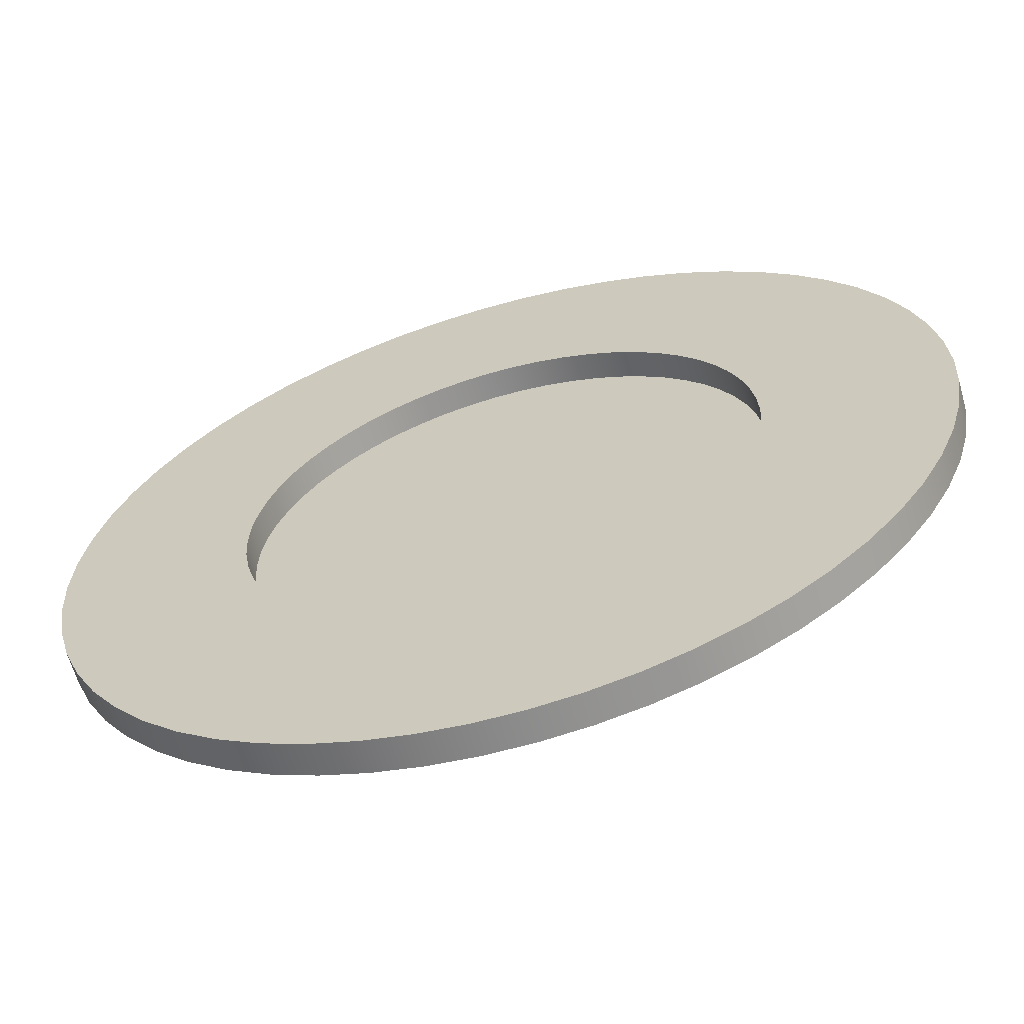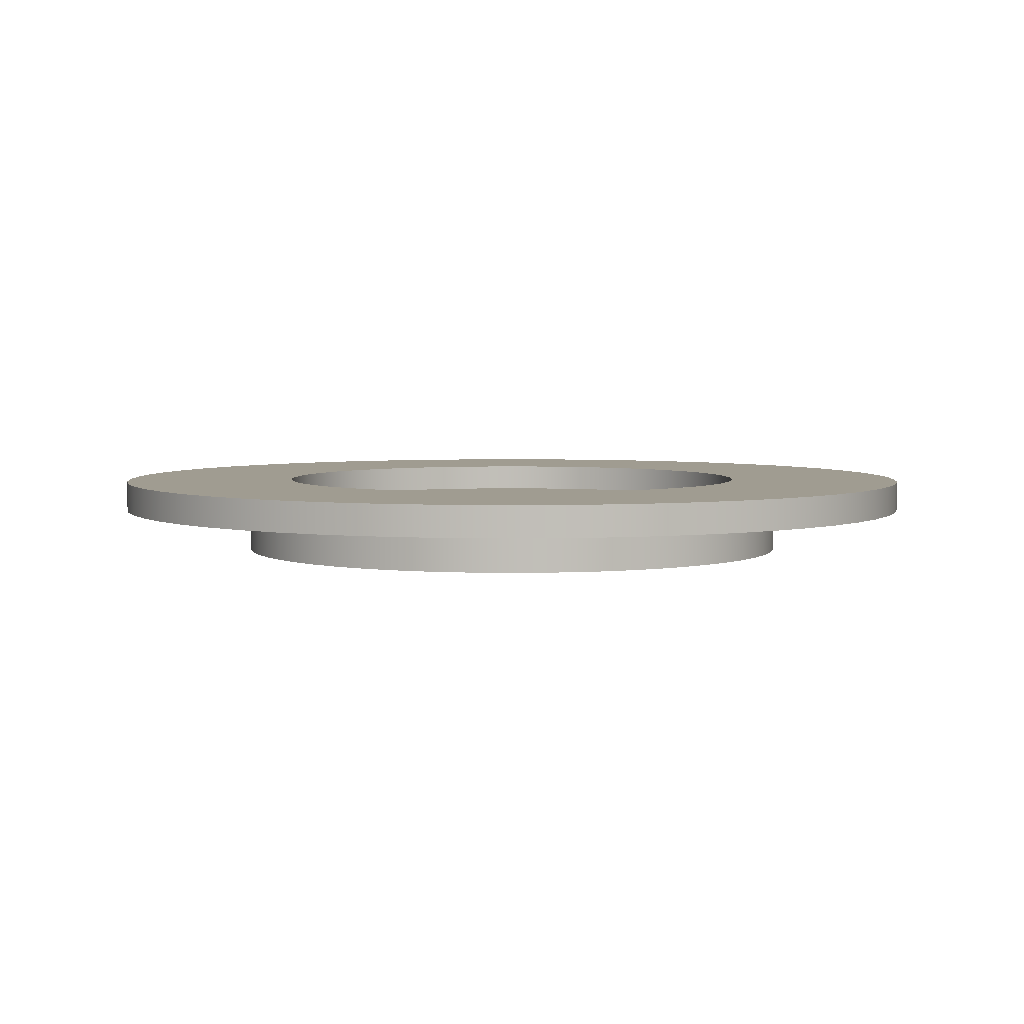
<metadata>
{"format":"obj","ext":"obj","renderer":"f3d","projection":"perspective","resolution":1024,"background":"white","views":[{"elev":-63.3,"azim":15.9,"up":"+Y"},{"elev":4.3,"azim":-39.6,"up":"+Z"}]}
</metadata>
<code>
g plate
v 0.01698 -0.01606 0.03028
v 0.01691 -0.01567 0.03028
v 0.0168 -0.01529 0.03028
v 0.01666 -0.01492 0.03028
v 0.01647 -0.01457 0.03028
v 0.01625 -0.01424 0.03028
v 0.01599 -0.01394 0.03028
v 0.0157 -0.01366 0.03028
v 0.01538 -0.01342 0.03028
v 0.01504 -0.01322 0.03028
v 0.01468 -0.01305 0.03028
v 0.01431 -0.01292 0.03028
v 0.01392 -0.01284 0.03028
v 0.01352 -0.01279 0.03028
v 0.01312 -0.01279 0.03028
v 0.01273 -0.01284 0.03028
v 0.01234 -0.01292 0.03028
v 0.01196 -0.01305 0.03028
v 0.0116 -0.01322 0.03028
v 0.01126 -0.01342 0.03028
v 0.01095 -0.01366 0.03028
v 0.01066 -0.01394 0.03028
v 0.0104 -0.01424 0.03028
v 0.01018 -0.01457 0.03028
v 0.00999 -0.01492 0.03028
v 0.009843 -0.01529 0.03028
v 0.009736 -0.01567 0.03028
v 0.009672 -0.01606 0.03028
v 0.009651 -0.01646 0.03028
v 0.009672 -0.01686 0.03028
v 0.009736 -0.01725 0.03028
v 0.009843 -0.01763 0.03028
v 0.00999 -0.018 0.03028
v 0.01018 -0.01836 0.03028
v 0.0104 -0.01868 0.03028
v 0.01066 -0.01899 0.03028
v 0.01095 -0.01926 0.03028
v 0.01126 -0.0195 0.03028
v 0.0116 -0.01971 0.03028
v 0.01196 -0.01987 0.03028
v 0.01234 -0.02 0.03028
v 0.01273 -0.02009 0.03028
v 0.01312 -0.02013 0.03028
v 0.01352 -0.02013 0.03028
v 0.01392 -0.02009 0.03028
v 0.01431 -0.02 0.03028
v 0.01468 -0.01987 0.03028
v 0.01504 -0.01971 0.03028
v 0.01538 -0.0195 0.03028
v 0.0157 -0.01926 0.03028
v 0.01599 -0.01899 0.03028
v 0.01625 -0.01868 0.03028
v 0.01647 -0.01836 0.03028
v 0.01666 -0.018 0.03028
v 0.0168 -0.01763 0.03028
v 0.01691 -0.01725 0.03028
v 0.01698 -0.01686 0.03028
v 0.017 -0.01646 0.03028
v 0.01332 -0.01646 0.03028
v 0.01698 -0.01686 0.03068
v 0.017 -0.01646 0.03068
v 0.01691 -0.01725 0.03068
v 0.0168 -0.01763 0.03068
v 0.01666 -0.018 0.03068
v 0.01647 -0.01836 0.03068
v 0.01625 -0.01868 0.03068
v 0.01599 -0.01899 0.03068
v 0.0157 -0.01926 0.03068
v 0.01538 -0.0195 0.03068
v 0.01504 -0.01971 0.03068
v 0.01468 -0.01987 0.03068
v 0.01431 -0.02 0.03068
v 0.01392 -0.02009 0.03068
v 0.01352 -0.02013 0.03068
v 0.01312 -0.02013 0.03068
v 0.01273 -0.02009 0.03068
v 0.01234 -0.02 0.03068
v 0.01196 -0.01987 0.03068
v 0.0116 -0.01971 0.03068
v 0.01126 -0.0195 0.03068
v 0.01095 -0.01926 0.03068
v 0.01066 -0.01899 0.03068
v 0.0104 -0.01868 0.03068
v 0.01018 -0.01836 0.03068
v 0.00999 -0.018 0.03068
v 0.009843 -0.01763 0.03068
v 0.009736 -0.01725 0.03068
v 0.009672 -0.01686 0.03068
v 0.009651 -0.01646 0.03068
v 0.009672 -0.01606 0.03068
v 0.009736 -0.01567 0.03068
v 0.009843 -0.01529 0.03068
v 0.00999 -0.01492 0.03068
v 0.01018 -0.01457 0.03068
v 0.0104 -0.01424 0.03068
v 0.01066 -0.01394 0.03068
v 0.01095 -0.01366 0.03068
v 0.01126 -0.01342 0.03068
v 0.0116 -0.01322 0.03068
v 0.01196 -0.01305 0.03068
v 0.01234 -0.01292 0.03068
v 0.01273 -0.01284 0.03068
v 0.01312 -0.01279 0.03068
v 0.01352 -0.01279 0.03068
v 0.01392 -0.01284 0.03068
v 0.01431 -0.01292 0.03068
v 0.01468 -0.01305 0.03068
v 0.01504 -0.01322 0.03068
v 0.01538 -0.01342 0.03068
v 0.0157 -0.01366 0.03068
v 0.01599 -0.01394 0.03068
v 0.01625 -0.01424 0.03068
v 0.01647 -0.01457 0.03068
v 0.01666 -0.01492 0.03068
v 0.0168 -0.01529 0.03068
v 0.01691 -0.01567 0.03068
v 0.01698 -0.01606 0.03068
v 0.008268 -0.01262 0.03068
v 0.007883 -0.01319 0.03068
v 0.01367 -0.01012 0.03068
v 0.01298 -0.01012 0.03068
v 0.008714 -0.0121 0.03068
v 0.007306 -0.01849 0.03068
v 0.00756 -0.01913 0.03068
v 0.01909 -0.0138 0.03068
v 0.01876 -0.01319 0.03068
v 0.01743 -0.01162 0.03068
v 0.01689 -0.01121 0.03068
v 0.0123 -0.0102 0.03068
v 0.01162 -0.01034 0.03068
v 0.01097 -0.01056 0.03068
v 0.01035 -0.01085 0.03068
v 0.00976 -0.01121 0.03068
v 0.009213 -0.01162 0.03068
v 0.007306 -0.01443 0.03068
v 0.007122 -0.0151 0.03068
v 0.007883 -0.01974 0.03068
v 0.01567 -0.02236 0.03068
v 0.0163 -0.02207 0.03068
v 0.01953 -0.0151 0.03068
v 0.01934 -0.01443 0.03068
v 0.01838 -0.01262 0.03068
v 0.01793 -0.0121 0.03068
v 0.0163 -0.01085 0.03068
v 0.01502 -0.01034 0.03068
v 0.01435 -0.0102 0.03068
v 0.00756 -0.0138 0.03068
v 0.007011 -0.01715 0.03068
v 0.007122 -0.01783 0.03068
v 0.008268 -0.0203 0.03068
v 0.01097 -0.02236 0.03068
v 0.01162 -0.02258 0.03068
v 0.0123 -0.02273 0.03068
v 0.01298 -0.0228 0.03068
v 0.01367 -0.0228 0.03068
v 0.01435 -0.02273 0.03068
v 0.01689 -0.02172 0.03068
v 0.01964 -0.01578 0.03068
v 0.01567 -0.01056 0.03068
v 0.007011 -0.01578 0.03068
v 0.006974 -0.01646 0.03068
v 0.008714 -0.02083 0.03068
v 0.009213 -0.0213 0.03068
v 0.01035 -0.02207 0.03068
v 0.01502 -0.02258 0.03068
v 0.00976 -0.02172 0.03068
v 0.01743 -0.0213 0.03068
v 0.01793 -0.02083 0.03068
v 0.01838 -0.0203 0.03068
v 0.01876 -0.01974 0.03068
v 0.01909 -0.01913 0.03068
v 0.01934 -0.01849 0.03068
v 0.01964 -0.01715 0.03068
v 0.01967 -0.01646 0.03068
v 0.01953 -0.01783 0.03068
v 0.006974 -0.01646 0.03023
v 0.007011 -0.01578 0.03023
v 0.007122 -0.0151 0.03023
v 0.007306 -0.01443 0.03023
v 0.00756 -0.0138 0.03023
v 0.007883 -0.01319 0.03023
v 0.008268 -0.01262 0.03023
v 0.008714 -0.0121 0.03023
v 0.009213 -0.01162 0.03023
v 0.00976 -0.01121 0.03023
v 0.01035 -0.01085 0.03023
v 0.01097 -0.01056 0.03023
v 0.01162 -0.01034 0.03023
v 0.0123 -0.0102 0.03023
v 0.01298 -0.01012 0.03023
v 0.01367 -0.01012 0.03023
v 0.01435 -0.0102 0.03023
v 0.01502 -0.01034 0.03023
v 0.01567 -0.01056 0.03023
v 0.0163 -0.01085 0.03023
v 0.01689 -0.01121 0.03023
v 0.01743 -0.01162 0.03023
v 0.01793 -0.0121 0.03023
v 0.01838 -0.01262 0.03023
v 0.01876 -0.01319 0.03023
v 0.01909 -0.0138 0.03023
v 0.01934 -0.01443 0.03023
v 0.01953 -0.0151 0.03023
v 0.01964 -0.01578 0.03023
v 0.01967 -0.01646 0.03023
v 0.01964 -0.01715 0.03023
v 0.01953 -0.01783 0.03023
v 0.01934 -0.01849 0.03023
v 0.01909 -0.01913 0.03023
v 0.01876 -0.01974 0.03023
v 0.01838 -0.0203 0.03023
v 0.01793 -0.02083 0.03023
v 0.01743 -0.0213 0.03023
v 0.01689 -0.02172 0.03023
v 0.0163 -0.02207 0.03023
v 0.01567 -0.02236 0.03023
v 0.01502 -0.02258 0.03023
v 0.01435 -0.02273 0.03023
v 0.01367 -0.0228 0.03023
v 0.01298 -0.0228 0.03023
v 0.0123 -0.02273 0.03023
v 0.01162 -0.02258 0.03023
v 0.01097 -0.02236 0.03023
v 0.01035 -0.02207 0.03023
v 0.00976 -0.02172 0.03023
v 0.009213 -0.0213 0.03023
v 0.008714 -0.02083 0.03023
v 0.008268 -0.0203 0.03023
v 0.007883 -0.01974 0.03023
v 0.00756 -0.01913 0.03023
v 0.007306 -0.01849 0.03023
v 0.007122 -0.01783 0.03023
v 0.007011 -0.01715 0.03023
v 0.009369 -0.01463 0.03023
v 0.009195 -0.01507 0.03023
v 0.00959 -0.01422 0.03023
v 0.009855 -0.01383 0.03023
v 0.01016 -0.01347 0.03023
v 0.009068 -0.01553 0.03023
v 0.0105 -0.01314 0.03023
v 0.01088 -0.01286 0.03023
v 0.008992 -0.01599 0.03023
v 0.01128 -0.01261 0.03023
v 0.01171 -0.01241 0.03023
v 0.01216 -0.01226 0.03023
v 0.01262 -0.01216 0.03023
v 0.01309 -0.01211 0.03023
v 0.01356 -0.01211 0.03023
v 0.01449 -0.01226 0.03023
v 0.01403 -0.01216 0.03023
v 0.01494 -0.01241 0.03023
v 0.01536 -0.01261 0.03023
v 0.01577 -0.01286 0.03023
v 0.01679 -0.01383 0.03023
v 0.01649 -0.01347 0.03023
v 0.01706 -0.01422 0.03023
v 0.01728 -0.01463 0.03023
v 0.01745 -0.01507 0.03023
v 0.01614 -0.01314 0.03023
v 0.01758 -0.01553 0.03023
v 0.01766 -0.01599 0.03023
v 0.01706 -0.01871 0.03023
v 0.01679 -0.0191 0.03023
v 0.01536 -0.02031 0.03023
v 0.01577 -0.02007 0.03023
v 0.01494 -0.02051 0.03023
v 0.01449 -0.02066 0.03023
v 0.01403 -0.02076 0.03023
v 0.01309 -0.02081 0.03023
v 0.01356 -0.02081 0.03023
v 0.01262 -0.02076 0.03023
v 0.01216 -0.02066 0.03023
v 0.01171 -0.02051 0.03023
v 0.009369 -0.01829 0.03023
v 0.009195 -0.01785 0.03023
v 0.01758 -0.0174 0.03023
v 0.01766 -0.01693 0.03023
v 0.01745 -0.01785 0.03023
v 0.01728 -0.01829 0.03023
v 0.01614 -0.01978 0.03023
v 0.01649 -0.01946 0.03023
v 0.01128 -0.02031 0.03023
v 0.01088 -0.02007 0.03023
v 0.0105 -0.01978 0.03023
v 0.01016 -0.01946 0.03023
v 0.009855 -0.0191 0.03023
v 0.00959 -0.01871 0.03023
v 0.009068 -0.0174 0.03023
v 0.008992 -0.01693 0.03023
v 0.01768 -0.01646 0.03023
v 0.008967 -0.01646 0.03023
v 0.01768 -0.01646 0.02954
v 0.01766 -0.01599 0.02954
v 0.01758 -0.01553 0.02954
v 0.01745 -0.01507 0.02954
v 0.01728 -0.01463 0.02954
v 0.01706 -0.01422 0.02954
v 0.01679 -0.01383 0.02954
v 0.01649 -0.01347 0.02954
v 0.01614 -0.01314 0.02954
v 0.01577 -0.01286 0.02954
v 0.01536 -0.01261 0.02954
v 0.01494 -0.01241 0.02954
v 0.01449 -0.01226 0.02954
v 0.01403 -0.01216 0.02954
v 0.01356 -0.01211 0.02954
v 0.01309 -0.01211 0.02954
v 0.01262 -0.01216 0.02954
v 0.01216 -0.01226 0.02954
v 0.01171 -0.01241 0.02954
v 0.01128 -0.01261 0.02954
v 0.01088 -0.01286 0.02954
v 0.0105 -0.01314 0.02954
v 0.01016 -0.01347 0.02954
v 0.009855 -0.01383 0.02954
v 0.00959 -0.01422 0.02954
v 0.009369 -0.01463 0.02954
v 0.009195 -0.01507 0.02954
v 0.009068 -0.01553 0.02954
v 0.008992 -0.01599 0.02954
v 0.008967 -0.01646 0.02954
v 0.008992 -0.01693 0.02954
v 0.009068 -0.0174 0.02954
v 0.009195 -0.01785 0.02954
v 0.009369 -0.01829 0.02954
v 0.00959 -0.01871 0.02954
v 0.009855 -0.0191 0.02954
v 0.01016 -0.01946 0.02954
v 0.0105 -0.01978 0.02954
v 0.01088 -0.02007 0.02954
v 0.01128 -0.02031 0.02954
v 0.01171 -0.02051 0.02954
v 0.01216 -0.02066 0.02954
v 0.01262 -0.02076 0.02954
v 0.01309 -0.02081 0.02954
v 0.01356 -0.02081 0.02954
v 0.01403 -0.02076 0.02954
v 0.01449 -0.02066 0.02954
v 0.01494 -0.02051 0.02954
v 0.01536 -0.02031 0.02954
v 0.01577 -0.02007 0.02954
v 0.01614 -0.01978 0.02954
v 0.01649 -0.01946 0.02954
v 0.01679 -0.0191 0.02954
v 0.01706 -0.01871 0.02954
v 0.01728 -0.01829 0.02954
v 0.01745 -0.01785 0.02954
v 0.01758 -0.0174 0.02954
v 0.01766 -0.01693 0.02954
v 0.01332 -0.01646 0.02954
o mesh0
f 59 1 2
f 2 3 59
f 3 4 59
f 4 5 59
f 5 6 59
f 6 7 59
f 7 8 59
f 8 9 59
f 9 10 59
f 10 11 59
f 11 12 59
f 12 13 59
f 13 14 59
f 14 15 59
f 15 16 59
f 16 17 59
f 17 18 59
f 18 19 59
f 19 20 59
f 20 21 59
f 21 22 59
f 22 23 59
f 23 24 59
f 24 25 59
f 25 26 59
f 26 27 59
f 27 28 59
f 28 29 59
f 29 30 59
f 30 31 59
f 31 32 59
f 32 33 59
f 33 34 59
f 34 35 59
f 35 36 59
f 36 37 59
f 37 38 59
f 38 39 59
f 39 40 59
f 40 41 59
f 41 42 59
f 42 43 59
f 43 44 59
f 44 45 59
f 45 46 59
f 46 47 59
f 47 48 59
f 48 49 59
f 49 50 59
f 50 51 59
f 51 52 59
f 52 53 59
f 53 54 59
f 54 55 59
f 55 56 59
f 56 57 59
f 57 58 59
f 58 1 59
o mesh1
f 60 61 58
f 62 60 57
f 63 62 56
f 64 63 55
f 65 64 54
f 66 65 53
f 67 66 52
f 68 67 51
f 69 68 50
f 70 69 49
f 71 70 48
f 72 71 47
f 73 72 46
f 74 73 45
f 75 74 44
f 76 75 43
f 77 76 42
f 78 77 41
f 79 78 40
f 80 79 39
f 81 80 38
f 82 81 37
f 83 82 36
f 84 83 35
f 85 84 34
f 86 85 33
f 87 86 32
f 88 87 31
f 89 88 30
f 90 89 29
f 91 90 28
f 92 91 27
f 93 92 26
f 94 93 25
f 95 94 24
f 96 95 23
f 97 96 22
f 98 97 21
f 99 98 20
f 100 99 19
f 101 100 18
f 102 101 17
f 103 102 16
f 104 103 15
f 105 104 14
f 106 105 13
f 107 106 12
f 108 107 11
f 109 108 10
f 110 109 9
f 111 110 8
f 112 111 7
f 113 112 6
f 114 113 5
f 115 114 4
f 116 115 3
f 117 116 2
f 61 117 1
f 1 58 61
f 2 1 117
f 3 2 116
f 4 3 115
f 5 4 114
f 6 5 113
f 7 6 112
f 8 7 111
f 9 8 110
f 10 9 109
f 11 10 108
f 12 11 107
f 13 12 106
f 14 13 105
f 15 14 104
f 16 15 103
f 17 16 102
f 18 17 101
f 19 18 100
f 20 19 99
f 21 20 98
f 22 21 97
f 23 22 96
f 24 23 95
f 25 24 94
f 26 25 93
f 27 26 92
f 28 27 91
f 29 28 90
f 30 29 89
f 31 30 88
f 32 31 87
f 33 32 86
f 34 33 85
f 35 34 84
f 36 35 83
f 37 36 82
f 38 37 81
f 39 38 80
f 40 39 79
f 41 40 78
f 42 41 77
f 43 42 76
f 44 43 75
f 45 44 74
f 46 45 73
f 47 46 72
f 48 47 71
f 49 48 70
f 50 49 69
f 51 50 68
f 52 51 67
f 53 52 66
f 54 53 65
f 55 54 64
f 56 55 63
f 57 56 62
f 58 57 60
o mesh2
f 118 95 96
f 118 119 94
f 120 104 105
f 121 103 104
f 122 96 97
f 94 95 118
f 123 86 87
f 124 85 86
f 125 114 115
f 125 126 113
f 127 110 111
f 127 128 109
f 104 120 121
f 129 102 103
f 130 101 102
f 130 131 100
f 132 99 100
f 132 133 98
f 134 97 98
f 96 122 118
f 135 92 93
f 135 136 91
f 86 123 124
f 124 137 84
f 138 71 72
f 138 139 70
f 140 141 115
f 113 114 125
f 142 112 113
f 142 143 111
f 109 110 127
f 128 144 108
f 145 106 107
f 145 146 105
f 103 121 129
f 100 101 130
f 98 99 132
f 97 134 122
f 147 93 94
f 91 92 135
f 148 88 89
f 148 149 87
f 84 85 124
f 137 150 83
f 151 78 79
f 151 152 77
f 152 153 76
f 153 154 75
f 154 155 74
f 155 156 73
f 70 71 138
f 139 157 69
f 158 117 61
f 158 140 116
f 115 141 125
f 111 112 142
f 108 109 128
f 144 159 107
f 105 106 145
f 102 129 130
f 98 133 134
f 93 147 135
f 160 90 91
f 160 161 89
f 87 88 148
f 83 84 137
f 162 82 83
f 162 163 81
f 164 79 80
f 77 78 151
f 75 76 153
f 73 74 155
f 165 72 73
f 69 70 139
f 116 117 158
f 113 126 142
f 107 108 144
f 105 146 120
f 94 119 147
f 89 90 160
f 87 149 123
f 81 82 162
f 166 80 81
f 79 164 151
f 74 75 154
f 72 165 138
f 167 68 69
f 167 168 67
f 169 66 67
f 169 170 65
f 115 116 140
f 107 159 145
f 91 136 160
f 83 150 162
f 80 166 164
f 73 156 165
f 67 68 167
f 65 66 169
f 111 143 127
f 89 161 148
f 76 77 152
f 67 168 169
f 100 131 132
f 69 157 167
f 171 64 65
f 171 172 63
f 173 60 62
f 173 174 61
f 81 163 166
f 63 64 171
f 175 62 63
f 61 60 173
f 65 170 171
f 62 175 173
f 63 172 175
f 61 174 158
o mesh3
f 176 161 160
f 177 160 136
f 178 136 135
f 179 135 147
f 180 147 119
f 181 119 118
f 182 118 122
f 183 122 134
f 184 134 133
f 185 133 132
f 186 132 131
f 187 131 130
f 188 130 129
f 189 129 121
f 190 121 120
f 191 120 146
f 192 146 145
f 193 145 159
f 194 159 144
f 195 144 128
f 196 128 127
f 197 127 143
f 198 143 142
f 199 142 126
f 200 126 125
f 201 125 141
f 202 141 140
f 203 140 158
f 204 158 174
f 205 174 173
f 206 173 175
f 207 175 172
f 208 172 171
f 209 171 170
f 210 170 169
f 211 169 168
f 212 168 167
f 213 167 157
f 214 157 139
f 215 139 138
f 216 138 165
f 217 165 156
f 218 156 155
f 219 155 154
f 220 154 153
f 221 153 152
f 222 152 151
f 223 151 164
f 224 164 166
f 225 166 163
f 226 163 162
f 227 162 150
f 228 150 137
f 229 137 124
f 230 124 123
f 231 123 149
f 232 149 148
f 233 148 161
f 161 176 233
f 148 233 232
f 149 232 231
f 123 231 230
f 124 230 229
f 137 229 228
f 150 228 227
f 162 227 226
f 163 226 225
f 166 225 224
f 164 224 223
f 151 223 222
f 152 222 221
f 153 221 220
f 154 220 219
f 155 219 218
f 156 218 217
f 165 217 216
f 138 216 215
f 139 215 214
f 157 214 213
f 167 213 212
f 168 212 211
f 169 211 210
f 170 210 209
f 171 209 208
f 172 208 207
f 175 207 206
f 173 206 205
f 174 205 204
f 158 204 203
f 140 203 202
f 141 202 201
f 125 201 200
f 126 200 199
f 142 199 198
f 143 198 197
f 127 197 196
f 128 196 195
f 144 195 194
f 159 194 193
f 145 193 192
f 146 192 191
f 120 191 190
f 121 190 189
f 129 189 188
f 130 188 187
f 131 187 186
f 132 186 185
f 133 185 184
f 134 184 183
f 122 183 182
f 118 182 181
f 119 181 180
f 147 180 179
f 135 179 178
f 136 178 177
f 160 177 176
o mesh4
f 180 234 235
f 180 181 236
f 181 182 237
f 182 183 238
f 177 178 239
f 178 179 235
f 236 234 180
f 238 237 182
f 184 240 238
f 184 185 241
f 176 177 242
f 235 239 178
f 237 236 181
f 241 240 184
f 186 243 241
f 186 187 244
f 187 188 245
f 188 189 246
f 190 247 246
f 190 191 248
f 193 249 250
f 194 251 249
f 195 252 251
f 195 196 253
f 239 242 177
f 238 183 184
f 244 243 186
f 246 245 188
f 248 247 190
f 191 192 250
f 249 193 194
f 253 252 195
f 235 179 180
f 245 244 187
f 250 248 191
f 251 194 195
f 199 254 255
f 199 200 256
f 200 201 257
f 201 202 258
f 241 185 186
f 250 192 193
f 197 259 253
f 197 198 255
f 256 254 199
f 258 257 201
f 202 203 260
f 203 204 261
f 209 210 262
f 210 211 263
f 215 264 265
f 215 216 266
f 216 217 267
f 217 218 268
f 220 269 270
f 220 221 271
f 222 272 271
f 222 223 273
f 229 230 274
f 230 231 275
f 246 189 190
f 255 259 197
f 257 256 200
f 261 260 203
f 207 276 277
f 207 208 278
f 209 279 278
f 263 262 210
f 213 280 281
f 213 214 265
f 266 264 215
f 268 267 217
f 219 270 268
f 271 269 220
f 273 272 222
f 224 282 273
f 225 283 282
f 225 226 284
f 227 285 284
f 227 228 286
f 229 287 286
f 275 274 230
f 232 288 275
f 233 289 288
f 253 196 197
f 260 258 202
f 205 290 261
f 205 206 277
f 278 276 207
f 262 279 209
f 211 212 281
f 265 280 213
f 267 266 216
f 270 219 220
f 273 223 224
f 284 283 225
f 286 285 227
f 274 287 229
f 288 232 233
f 176 291 289
f 255 198 199
f 277 290 205
f 278 208 209
f 281 212 213
f 268 218 219
f 282 224 225
f 286 228 229
f 289 233 176
f 261 204 205
f 281 263 211
f 271 221 222
f 275 231 232
f 277 206 207
f 284 226 227
f 265 214 215
f 242 291 176
o mesh5
f 290 292 293
f 261 293 294
f 260 294 295
f 258 295 296
f 257 296 297
f 256 297 298
f 254 298 299
f 255 299 300
f 259 300 301
f 253 301 302
f 252 302 303
f 251 303 304
f 249 304 305
f 250 305 306
f 248 306 307
f 247 307 308
f 246 308 309
f 245 309 310
f 244 310 311
f 243 311 312
f 241 312 313
f 240 313 314
f 238 314 315
f 237 315 316
f 236 316 317
f 234 317 318
f 235 318 319
f 239 319 320
f 242 320 321
f 291 321 322
f 289 322 323
f 288 323 324
f 275 324 325
f 274 325 326
f 287 326 327
f 286 327 328
f 285 328 329
f 284 329 330
f 283 330 331
f 282 331 332
f 273 332 333
f 272 333 334
f 271 334 335
f 269 335 336
f 270 336 337
f 268 337 338
f 267 338 339
f 266 339 340
f 264 340 341
f 265 341 342
f 280 342 343
f 281 343 344
f 263 344 345
f 262 345 346
f 279 346 347
f 278 347 348
f 276 348 349
f 277 349 292
f 292 290 277
f 349 277 276
f 348 276 278
f 347 278 279
f 346 279 262
f 345 262 263
f 344 263 281
f 343 281 280
f 342 280 265
f 341 265 264
f 340 264 266
f 339 266 267
f 338 267 268
f 337 268 270
f 336 270 269
f 335 269 271
f 334 271 272
f 333 272 273
f 332 273 282
f 331 282 283
f 330 283 284
f 329 284 285
f 328 285 286
f 327 286 287
f 326 287 274
f 325 274 275
f 324 275 288
f 323 288 289
f 322 289 291
f 321 291 242
f 320 242 239
f 319 239 235
f 318 235 234
f 317 234 236
f 316 236 237
f 315 237 238
f 314 238 240
f 313 240 241
f 312 241 243
f 311 243 244
f 310 244 245
f 309 245 246
f 308 246 247
f 307 247 248
f 306 248 250
f 305 250 249
f 304 249 251
f 303 251 252
f 302 252 253
f 301 253 259
f 300 259 255
f 299 255 254
f 298 254 256
f 297 256 257
f 296 257 258
f 295 258 260
f 294 260 261
f 293 261 290
o mesh6
f 350 349 348
f 348 347 350
f 347 346 350
f 346 345 350
f 345 344 350
f 344 343 350
f 343 342 350
f 342 341 350
f 341 340 350
f 340 339 350
f 339 338 350
f 338 337 350
f 337 336 350
f 336 335 350
f 335 334 350
f 334 333 350
f 333 332 350
f 332 331 350
f 331 330 350
f 330 329 350
f 329 328 350
f 328 327 350
f 327 326 350
f 326 325 350
f 325 324 350
f 324 323 350
f 323 322 350
f 322 321 350
f 321 320 350
f 320 319 350
f 319 318 350
f 318 317 350
f 317 316 350
f 316 315 350
f 315 314 350
f 314 313 350
f 313 312 350
f 312 311 350
f 311 310 350
f 310 309 350
f 309 308 350
f 308 307 350
f 307 306 350
f 306 305 350
f 305 304 350
f 304 303 350
f 303 302 350
f 302 301 350
f 301 300 350
f 300 299 350
f 299 298 350
f 298 297 350
f 297 296 350
f 296 295 350
f 295 294 350
f 294 293 350
f 293 292 350
f 292 349 350

</code>
